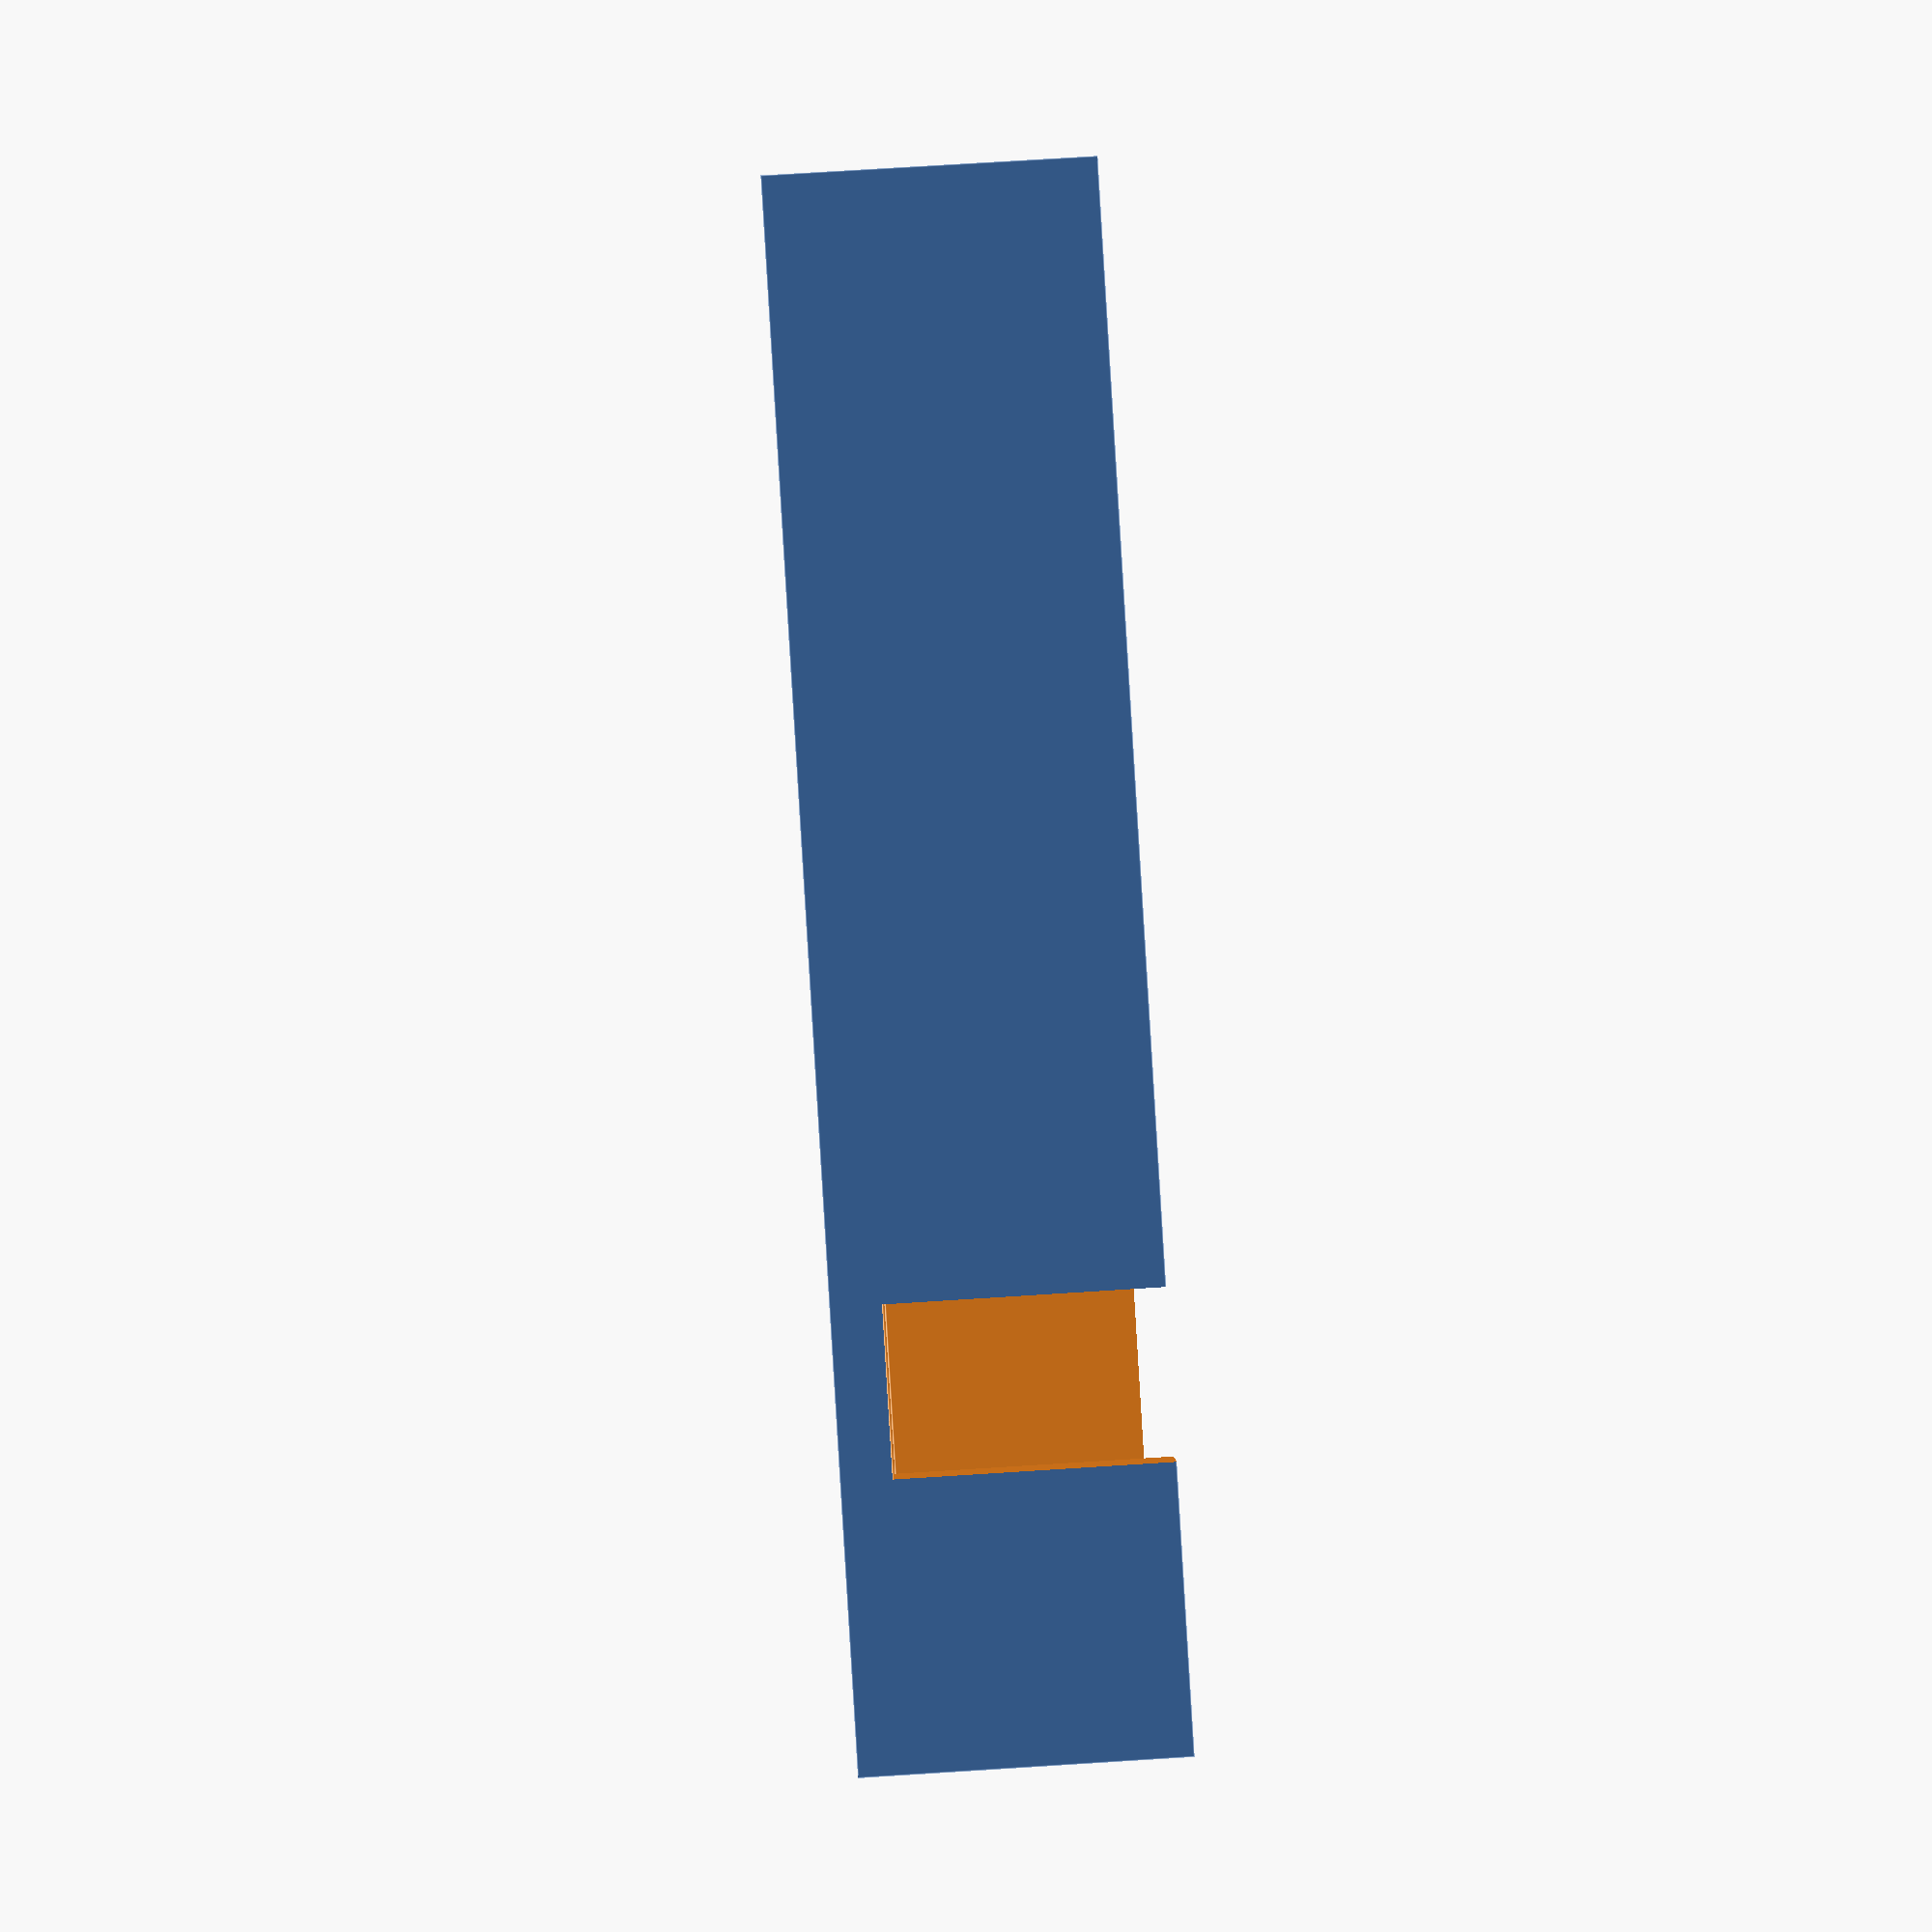
<openscad>
/**
 * Available displays:
 * 
 * Seed Technology:
 * + http://media.digikey.com/pdf/Data%20Sheets/Seeed%20Technology/114990163_Web.pdf
 */
$fn = 360;

displayLength = 22.6;
displayWidth = 10;
displayHeight = 6.3;

boardLength = 30;
boardWidth = 11;
// Including components on the back
boardHeight = 2.5;

screwHoleDiameter = 2;

segmentLength = 7;
paddingSegment = 2.2;  

//seedVoltMeter(displayColor, "green", holes);
//seedVoltMeter(displayColor, "yellow", holes);
//seedVoltMeter(displayColor, "red", holes);
//seedVoltMeter(displayColor, "blue", holes);
holder(4);

module holder(height) {
  walls = 1.5;
  wallsSide = 5;
  wallsLid = 1.2;

  spacing = 0.25;
  spacingLid = 0.3;

  heightLid = wallsLid + height + boardHeight;

  outerLength = displayLength + (wallsSide + spacing ) * 2;
  outerWidth = displayWidth + (walls + spacing ) * 2;
  
  innerLength = displayLength + spacing * 2;
  innerWidth = displayWidth + spacing * 2;

  outerLengthTop = outerLength + (wallsLid + spacing + spacingLid ) * 2;
  outerWidthTop = outerWidth + (wallsLid + spacing + spacingLid) * 2;
  innerLengthTop = outerLengthTop - wallsLid * 2;
  innerWidthTop = outerWidthTop - wallsLid * 2;

  outletWidth = 4;
  xOffsetOutlet = outerLength + spacing + walls - outletWidth - 5;

  module bottom() {
    difference() {
      cube([outerLength, outerWidth, height]);

      translate([wallsSide, walls, -1])
        cube([innerLength, innerWidth, height + 2]);
    }
  }

  module top() {
    difference() {
      cube([outerLengthTop, outerWidthTop, heightLid]);

      translate([wallsLid, wallsLid, wallsLid])
        cube([innerLengthTop, innerWidthTop, heightLid  + 1]);

      translate([xOffsetOutlet, -1, wallsLid])
        cube([outletWidth, walls + 2, heightLid + 1]);
    }
  }

  top();

  translate([0, outerWidthTop + 2, 0])
    bottom();
}

module seedVoltMeter(displayColor="white", ledColor="green", holes=true) {
  screwHoleRadius = screwHoleDiameter /2 ;
  padding = (boardLength - displayLength) / 2;

  segmentWidth = (displayLength - paddingSegment * 4) / 3;

  segments = [
    [padding + 1.5, 1.5, boardHeight],
    [padding + segmentWidth + paddingSegment * 2, 1.5, boardHeight],
    [padding + (segmentWidth + paddingSegment) * 2 + paddingSegment, 1.5, boardHeight]
  ];

  translate([-boardLength / 2, -displayWidth / 2, 0]) {
    color("green") {
      difference() {
        cube([boardLength, boardWidth, boardHeight]);
        
        width = boardWidth / 3 + 1;
        length = (boardLength - displayLength) / 2 + 1;

        translate([-1, -1, -1])
          cube([length, width, boardHeight + 2]);

        translate([boardLength - length + 1, -1, -1])
          cube([length, width, boardHeight + 2]);
        
        translate([boardLength - length + 1, boardWidth -width + 1, -1])
          cube([length, width, boardHeight + 2]);
        
        translate([-1, boardWidth -width + 1, -1])
          cube([length, width, boardHeight + 2]);
        
        translate([length / 2 - 0.5, boardWidth / 2, -1])
          cylinder(r=screwHoleRadius, h = boardHeight + 2);
        translate([boardLength -length / 2 + 0.5, boardWidth / 2, -1])
          cylinder(r=screwHoleRadius, h = boardHeight + 2);
      }
    }
    color(displayColor)
      group() {
        difference() {
          translate([padding, 0, boardHeight])
            cube([displayLength, displayWidth, displayHeight]);

          if(holes)
            for(pos=segments)
              translate(pos)
                segment(displayHeight + 1);
        }
      }

      if(holes)
        for(pos=segments)
          translate(pos)
            color(ledColor)
              segment(displayHeight);
  }

  module segment(height, color="white") {
    length = segmentWidth - 2;
    width = 0.5;
    horizontal = [
      [1, 0, 0],
      [1, (segmentLength - width) / 2, 0],
      [1, segmentLength - width, 0]
    ];

    vertical = [
      [0, width, 0],
      [segmentWidth - width, width, 0],
      [0, width + (segmentLength - width * 3) / 2 +width, 0],
      [segmentWidth - width, width + (segmentLength - width * 3) / 2 +width, 0]
    ];

    group() {
      for(pos=horizontal)
        translate(pos)
          cube([length, width, height]);

      for(pos=vertical)
        translate(pos)
          cube([width, (segmentLength - width * 3) / 2, height]);

      translate([segmentWidth + width * 1.5, 0, 0])
        cube([width, width, height]);
    }
  }
}
</openscad>
<views>
elev=285.2 azim=164.7 roll=266.4 proj=p view=edges
</views>
